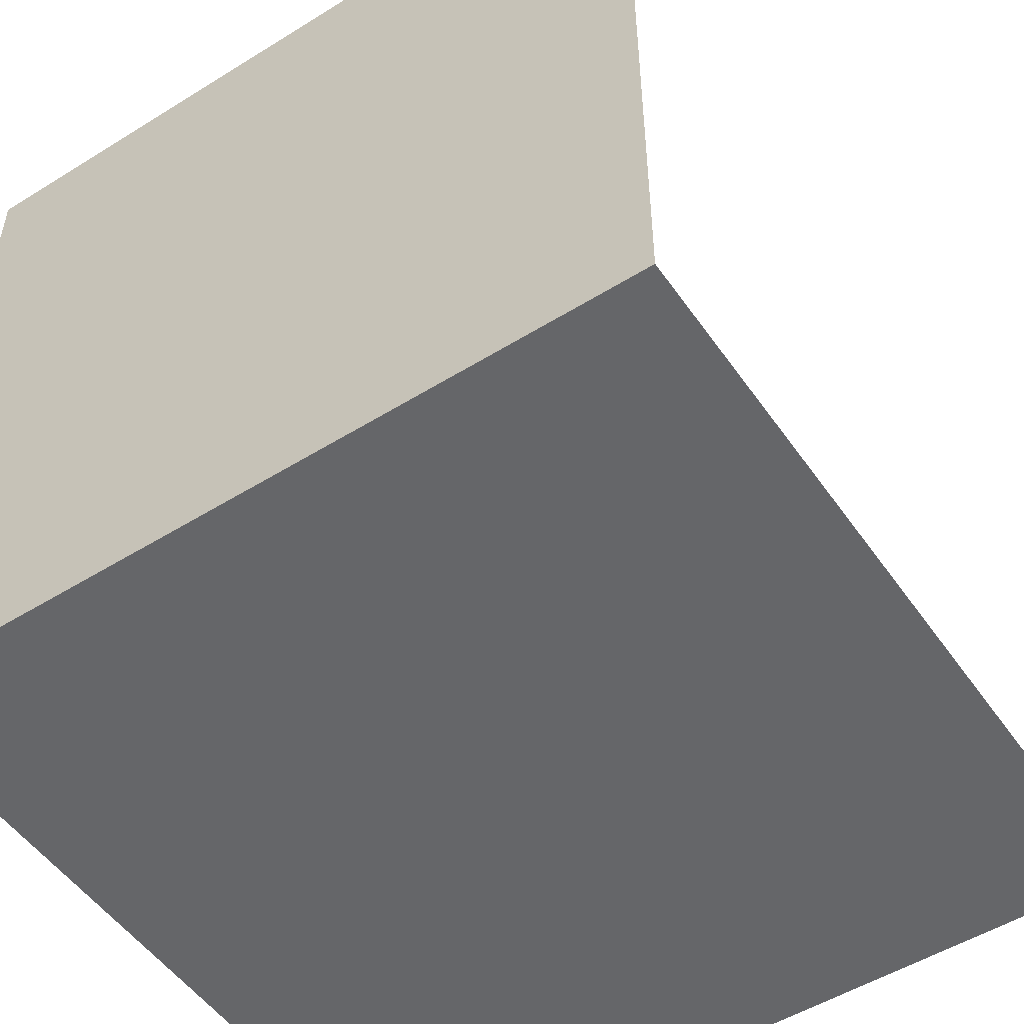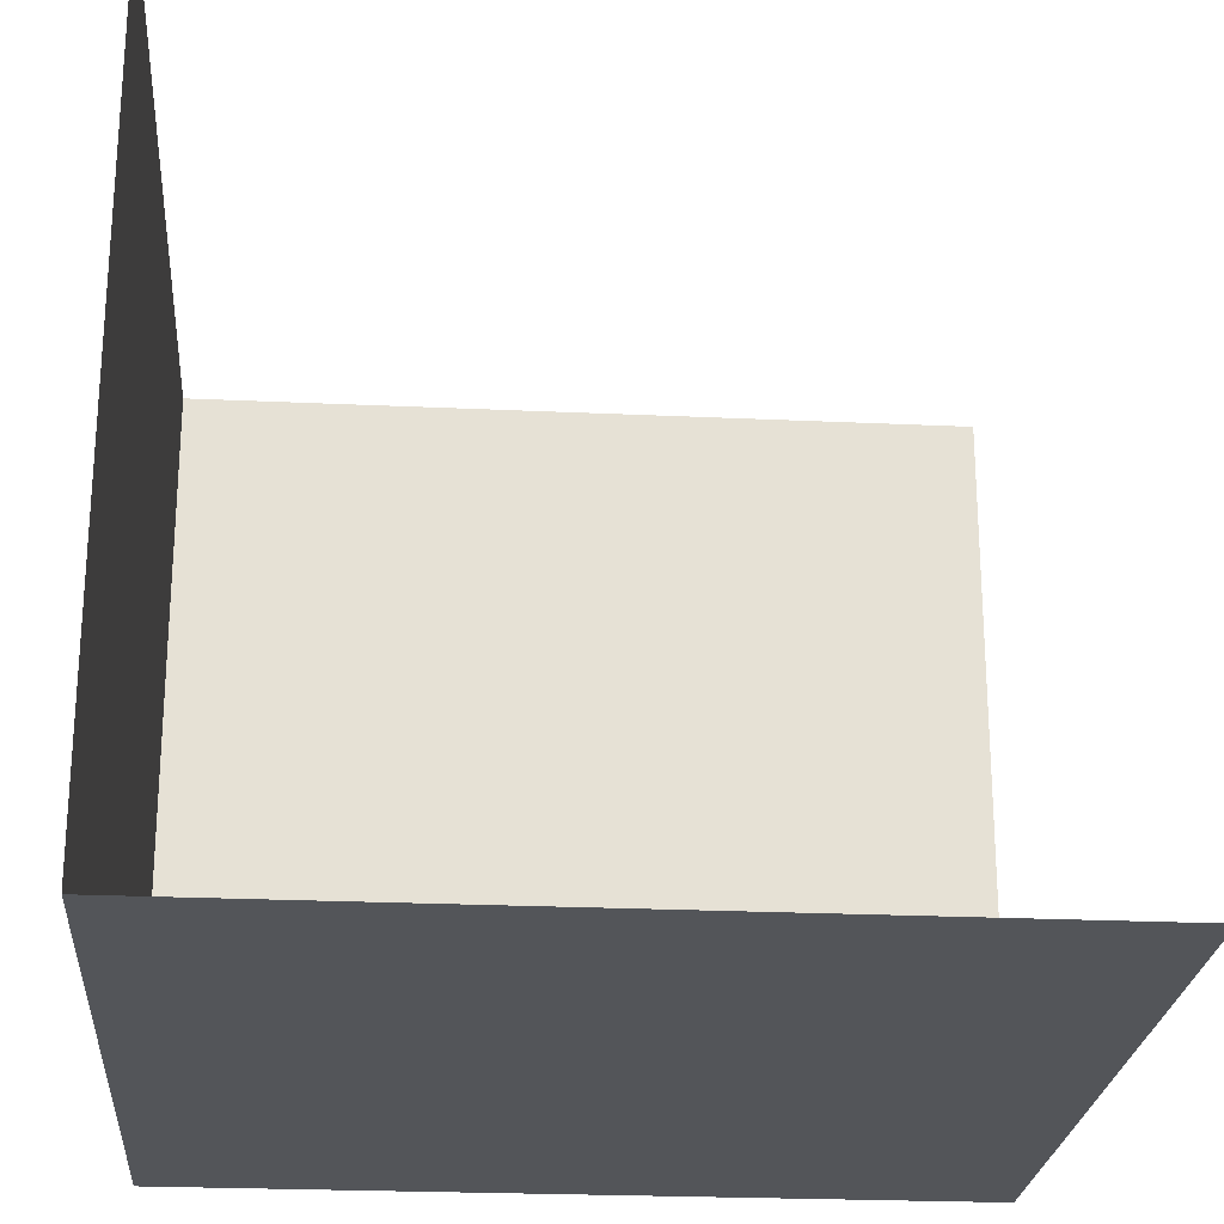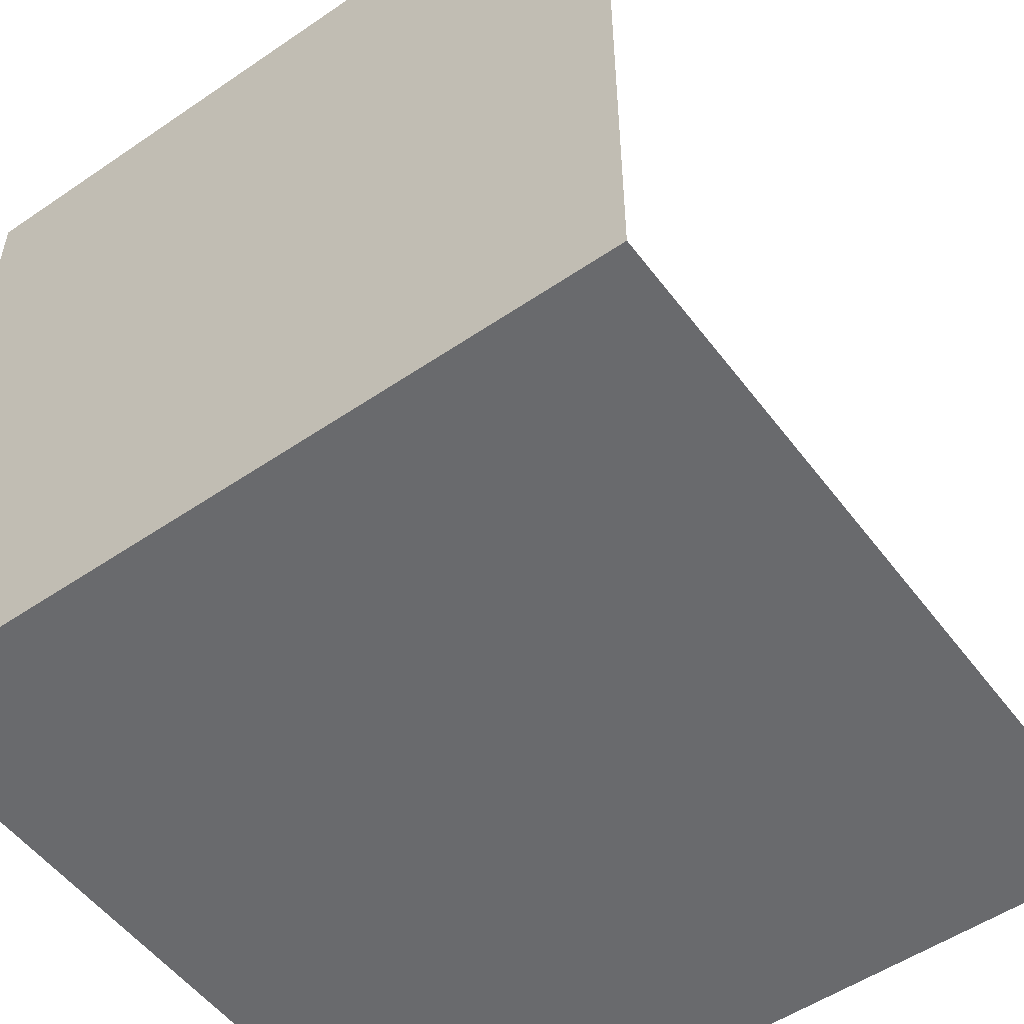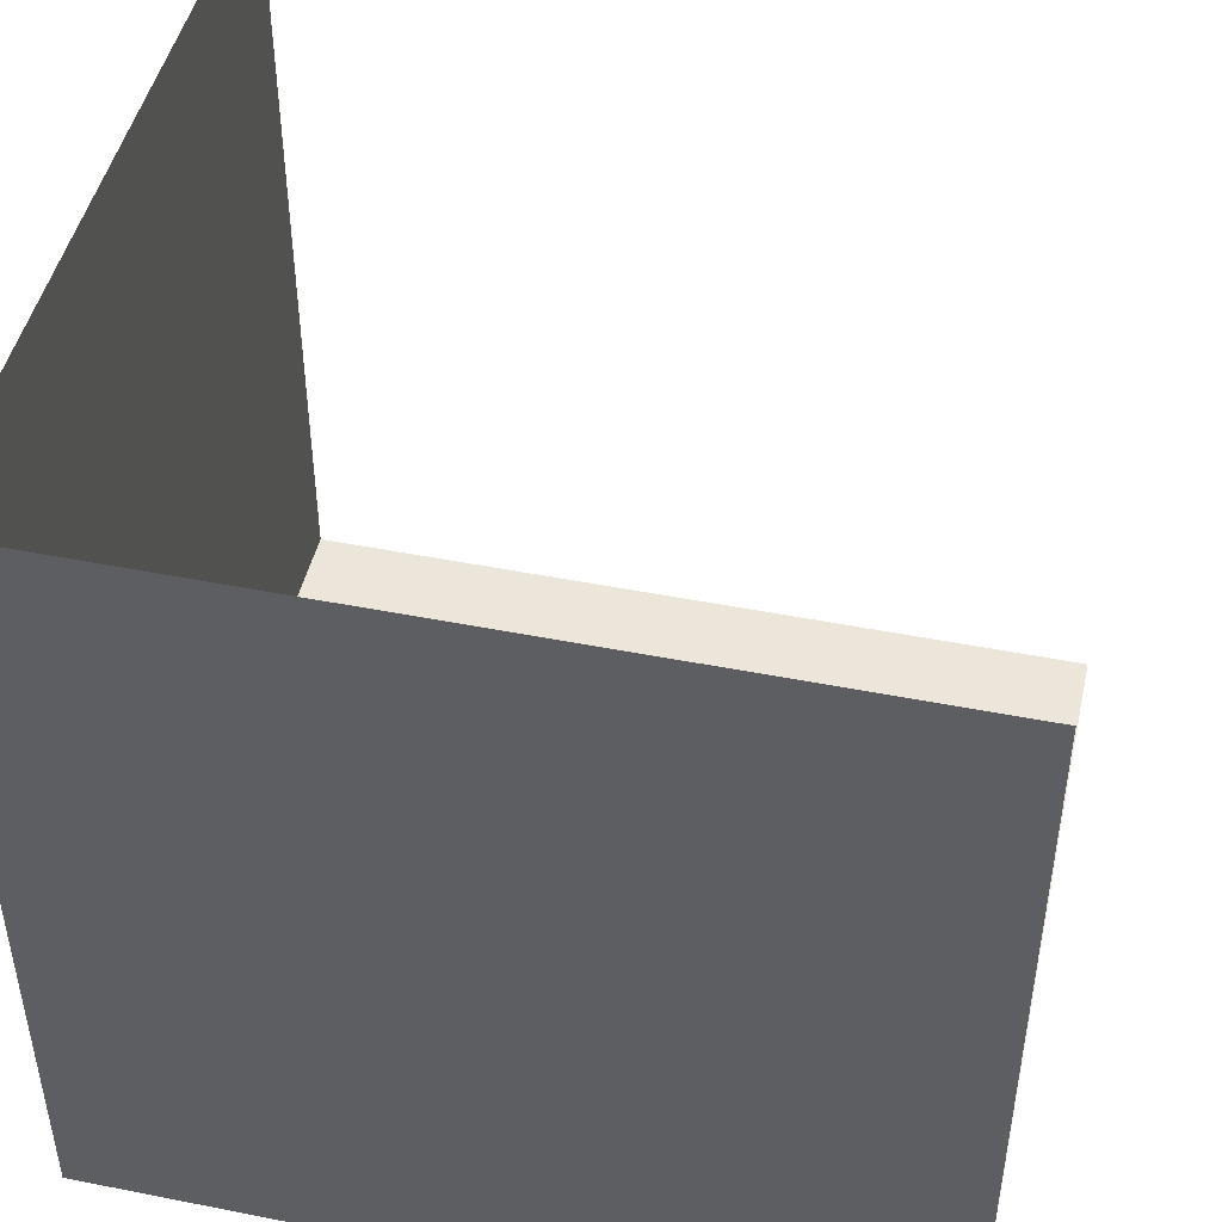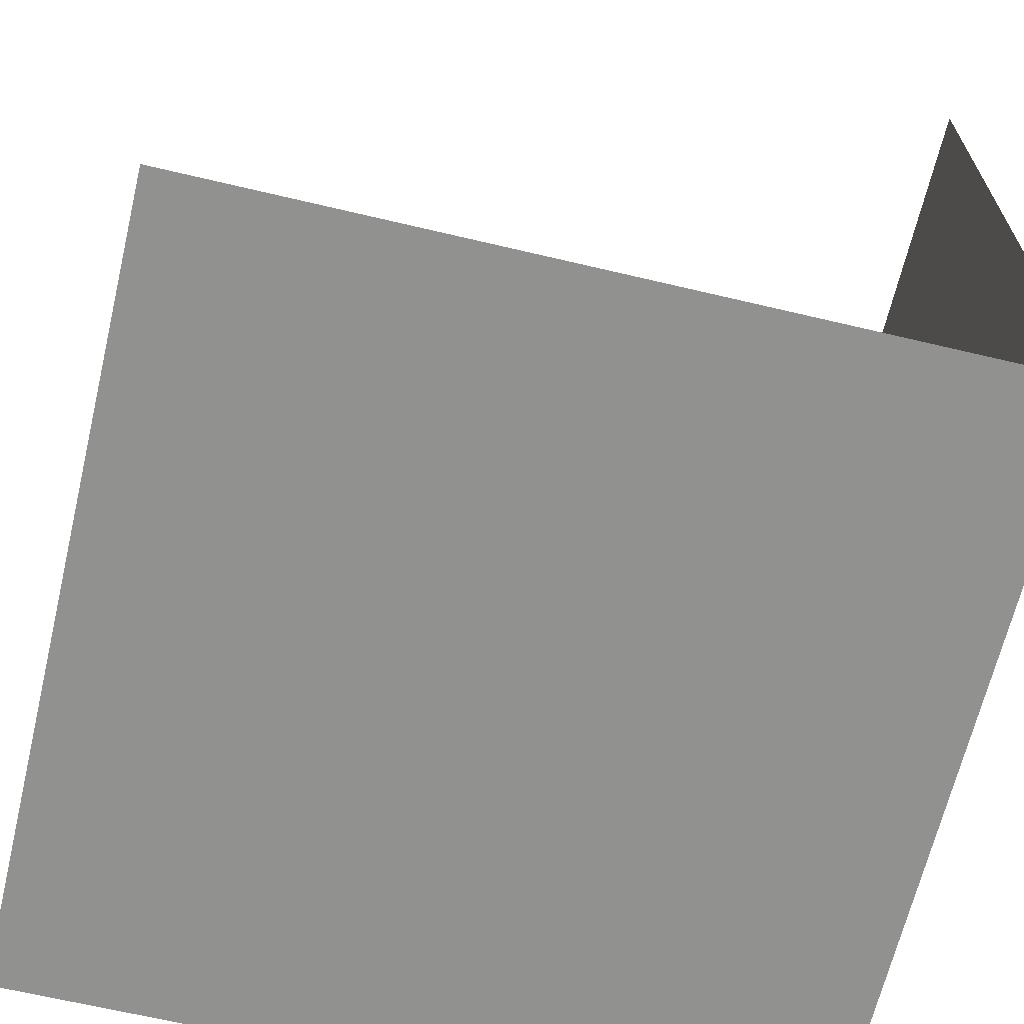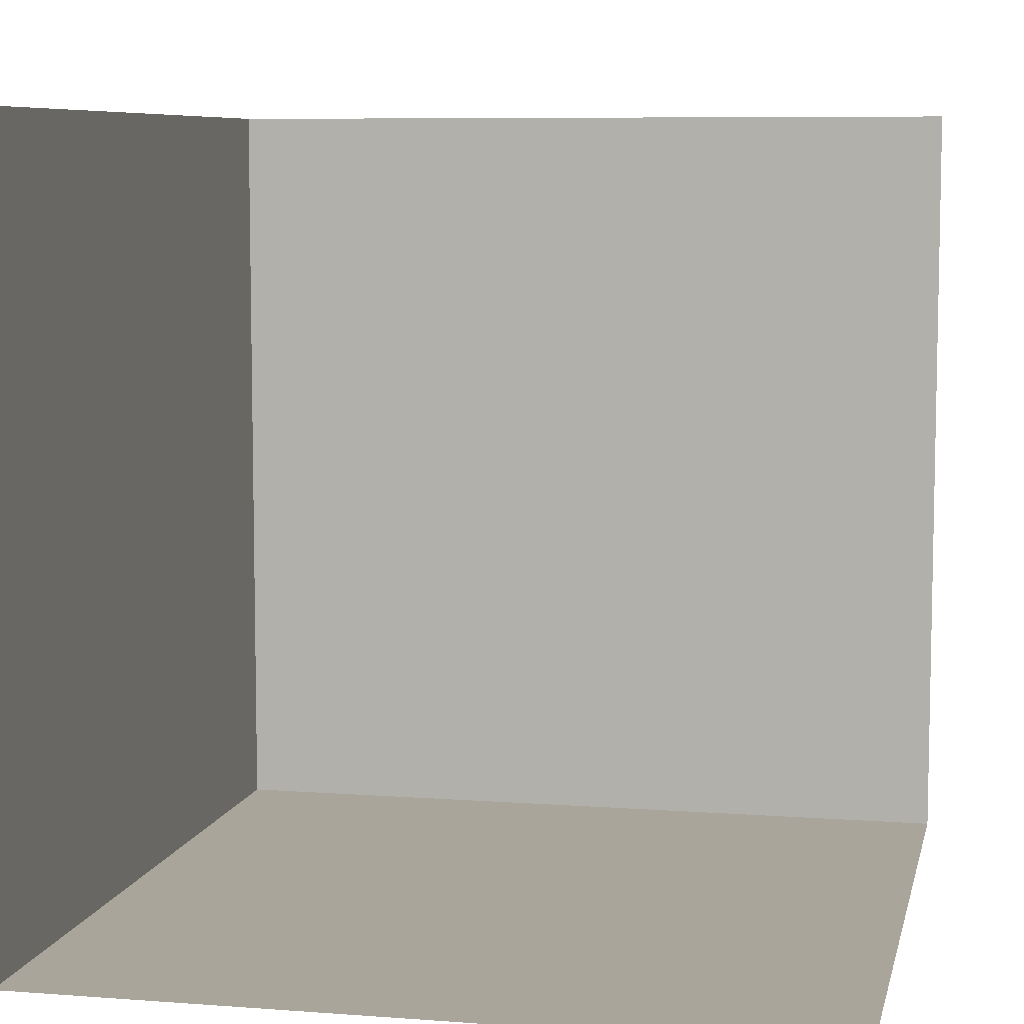
<metadata>
{"format":"obj","ext":"obj","renderer":"f3d","projection":"perspective","resolution":1024,"background":"white","views":[{"elev":-51.8,"azim":123.9,"up":"+Z"},{"elev":-24.2,"azim":175.6,"up":"+Z"},{"elev":-53.1,"azim":-143.9,"up":"+Y"},{"elev":46.8,"azim":-167.3,"up":"+Y"},{"elev":-66.0,"azim":-13.4,"up":"+Y"},{"elev":7.5,"azim":-77.9,"up":"+Y"}]}
</metadata>
<code>
o Cube
v 8.714 -8.714 -8.714
v 8.714 -8.714 11.29
v -11.29 -8.714 11.29
v -11.29 -8.714 -8.714
v 8.714 11.29 -8.714
v 8.714 11.29 11.29
v -11.29 11.29 -8.714
f 4 2 1
f 2 5 1
f 7 1 5
f 4 3 2
f 2 6 5
f 7 4 1

</code>
